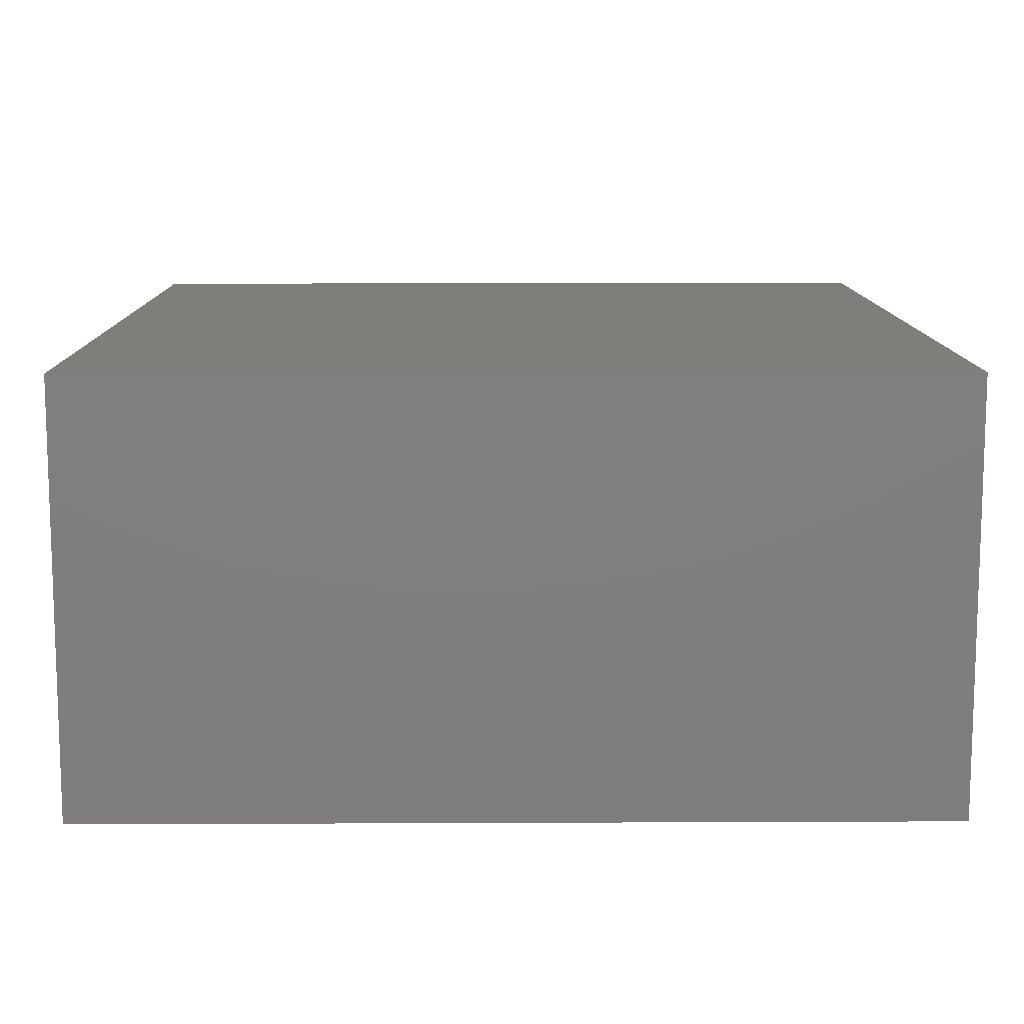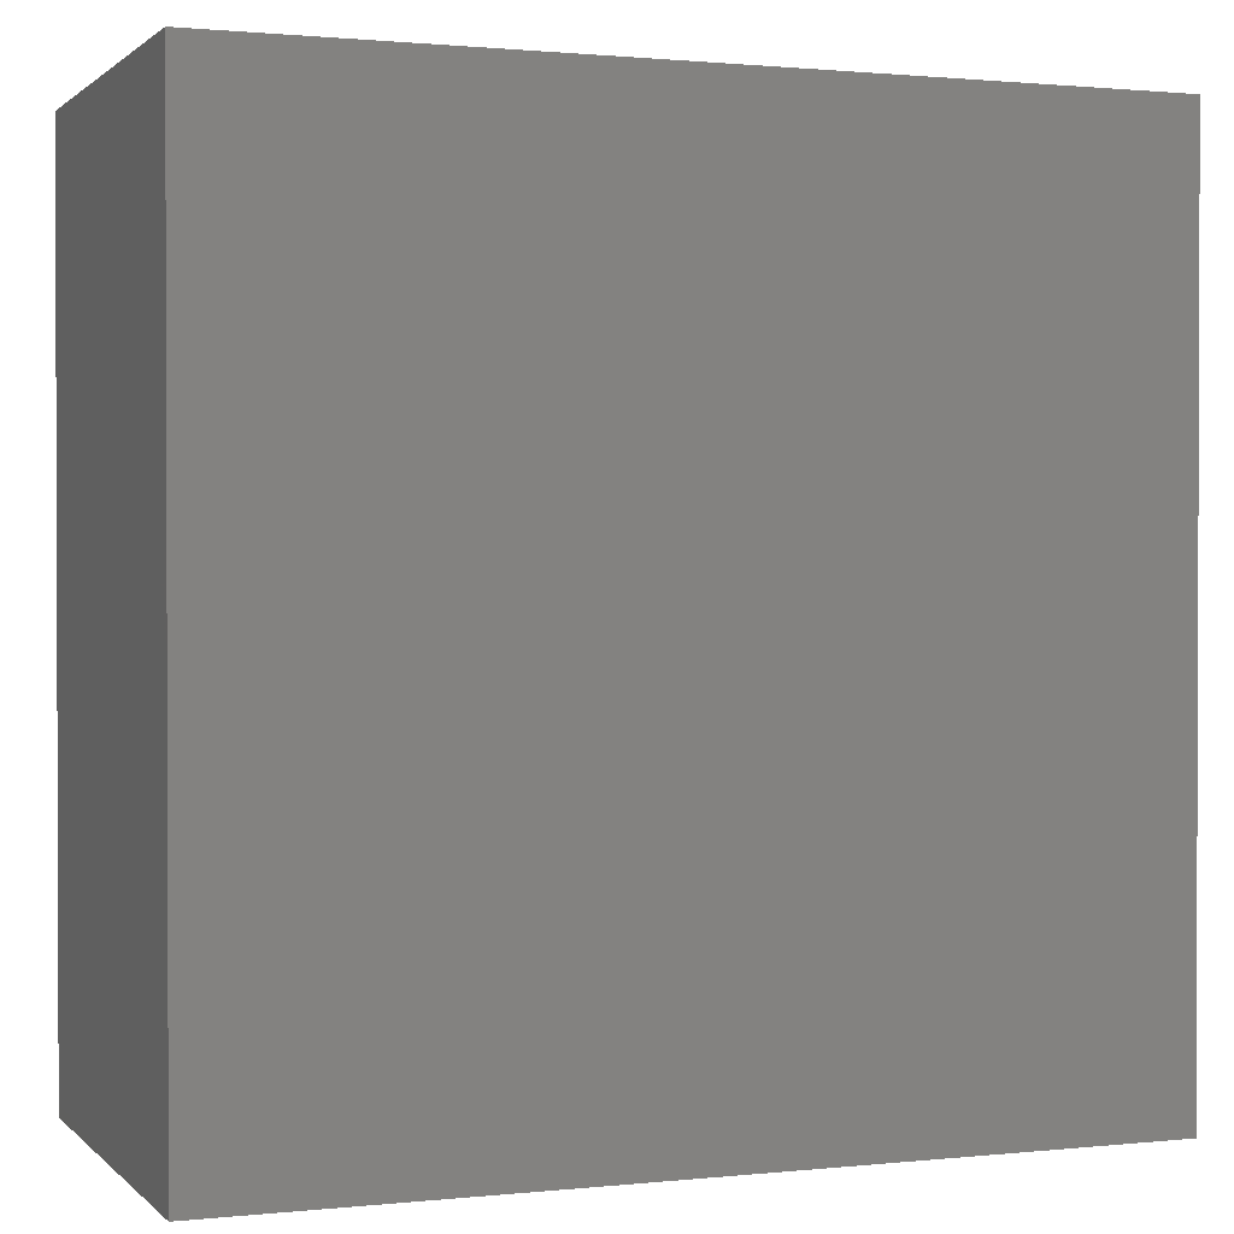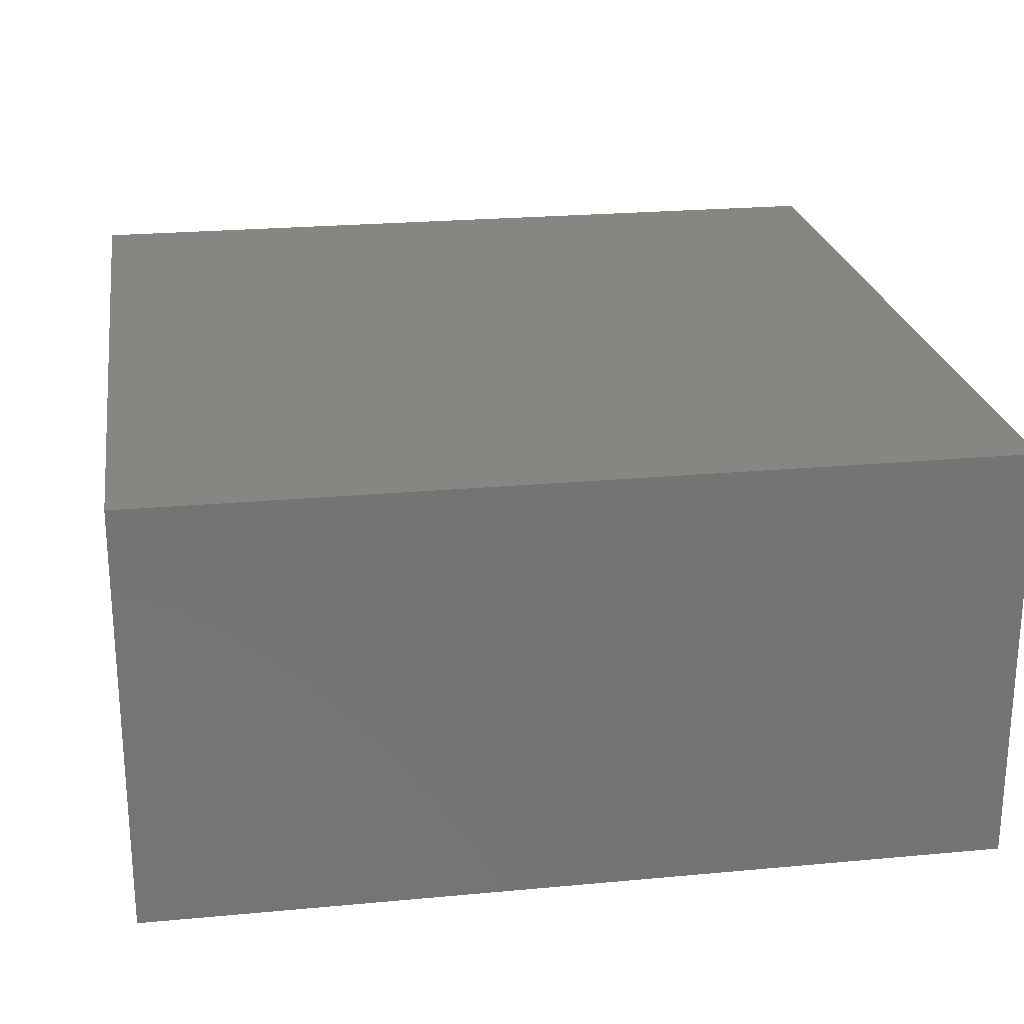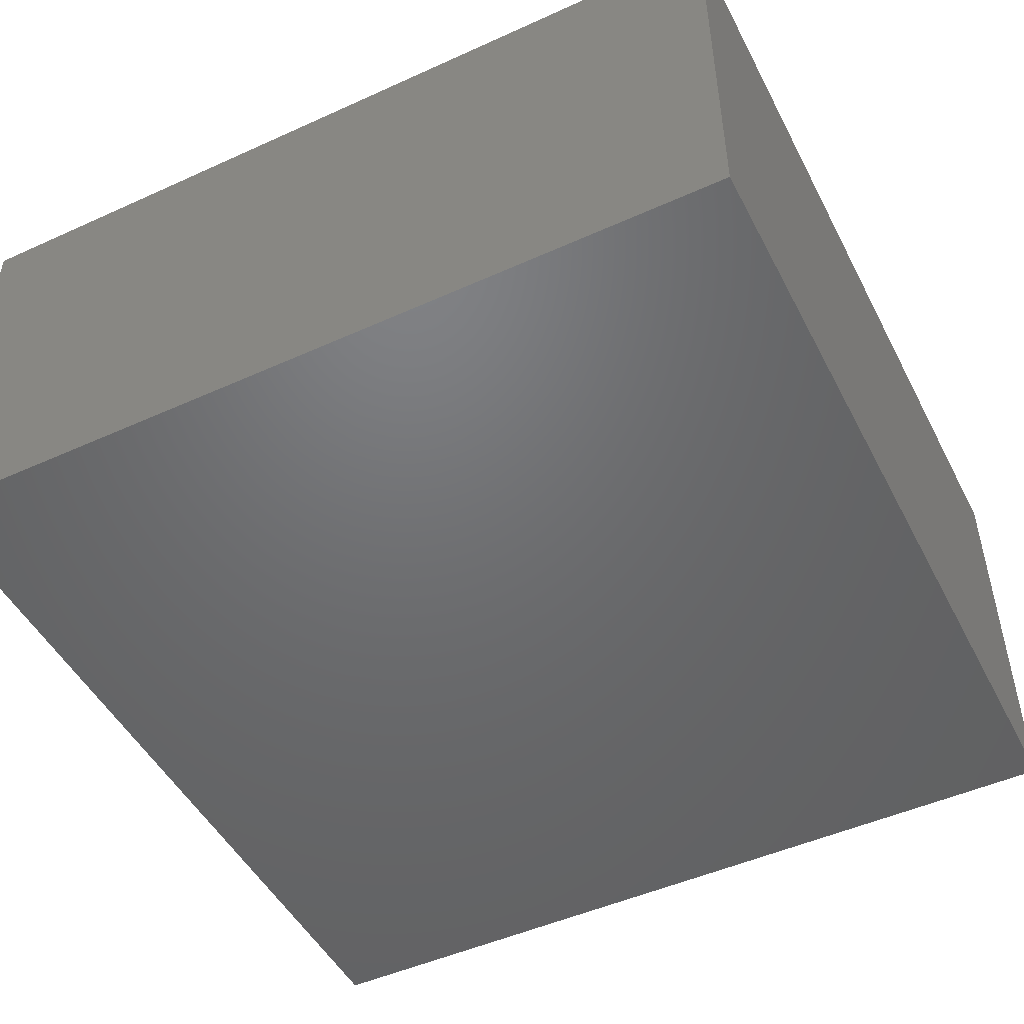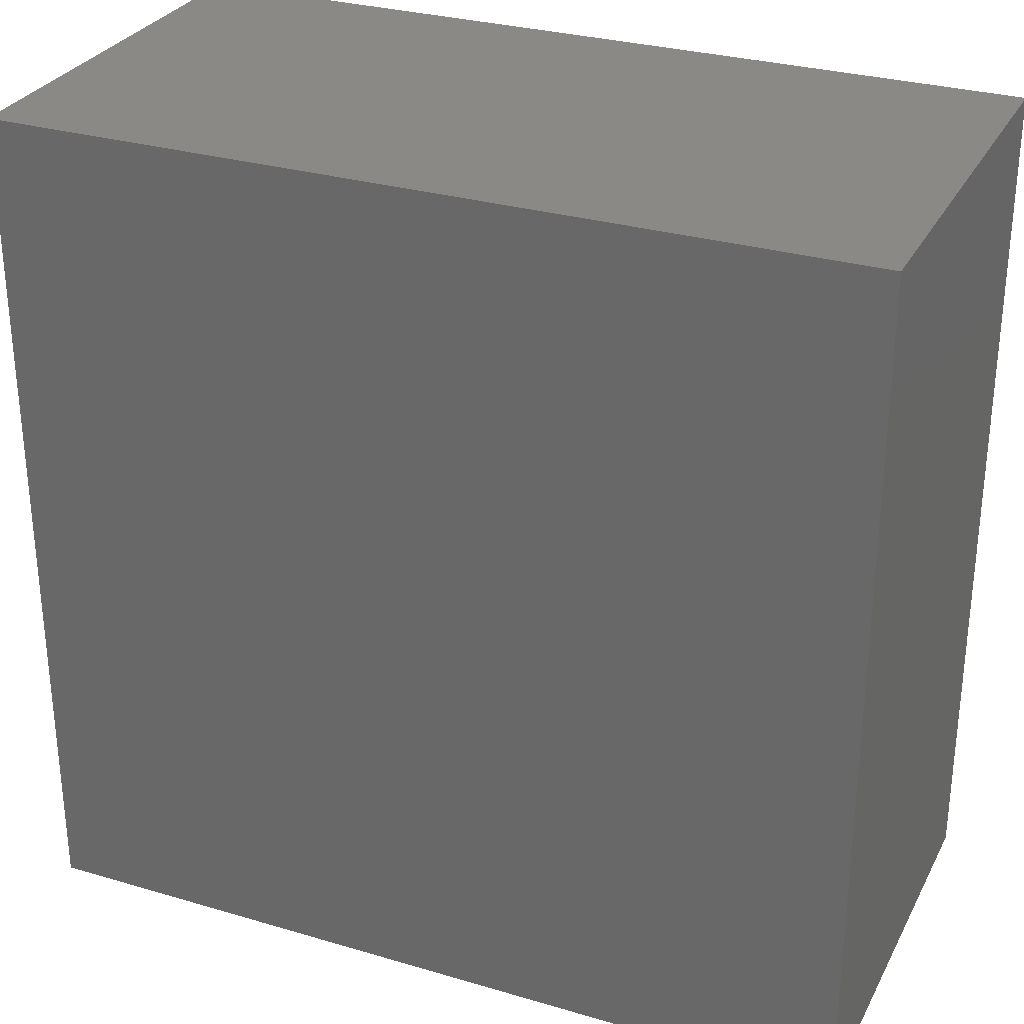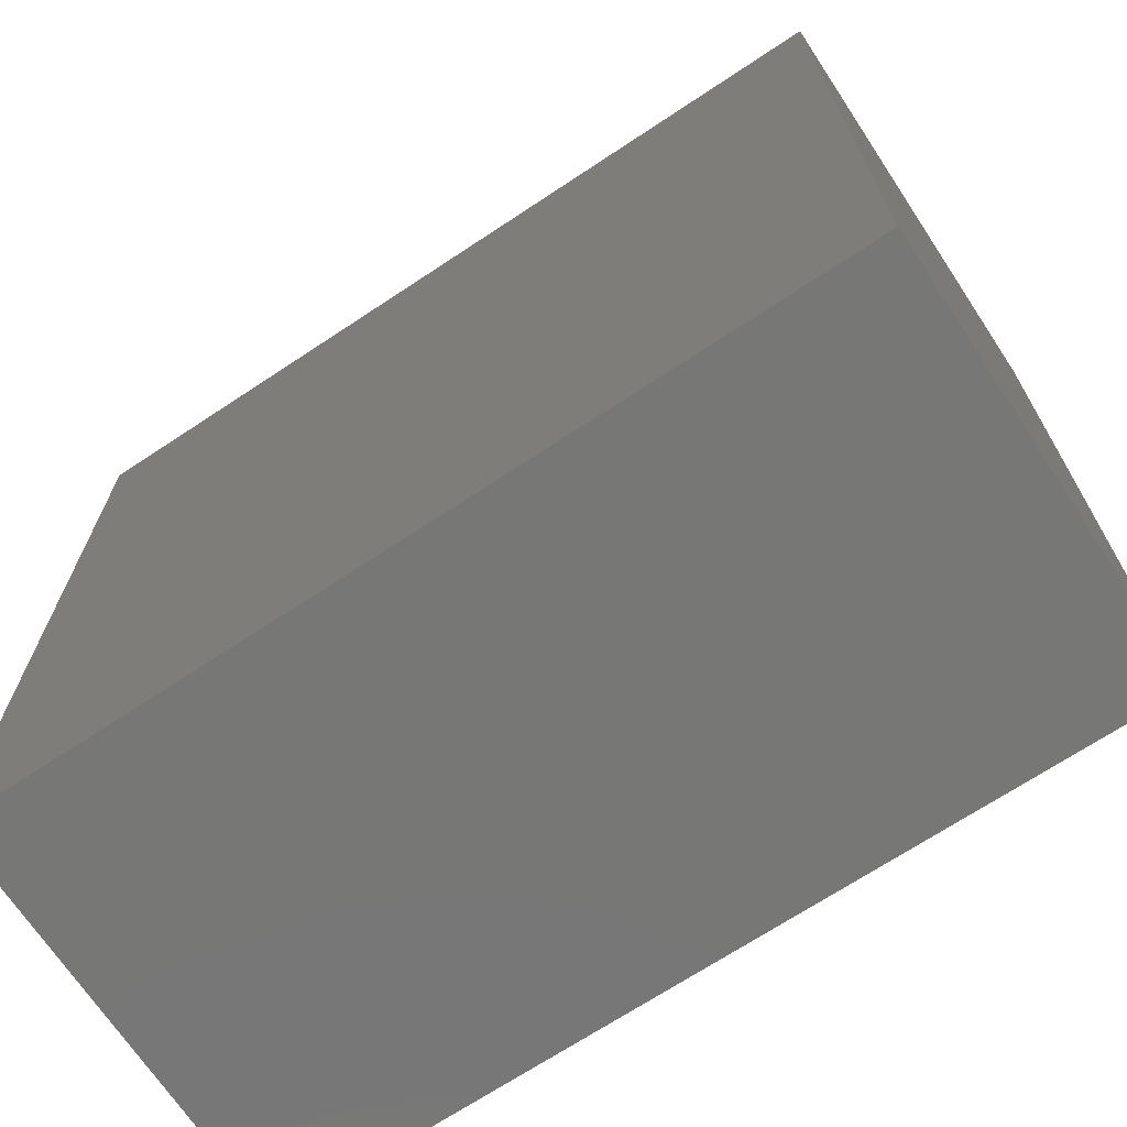
<metadata>
{"format":"stl","ext":"stl","renderer":"f3d","projection":"perspective","resolution":1024,"background":"white","views":[{"elev":11.3,"azim":-90.6,"up":"+Z"},{"elev":1.1,"azim":158.9,"up":"+Y"},{"elev":23.5,"azim":-8.9,"up":"+Z"},{"elev":-48.9,"azim":116.7,"up":"+Z"},{"elev":29.7,"azim":-156.6,"up":"+Y"},{"elev":-69.7,"azim":33.5,"up":"+Y"}]}
</metadata>
<code>
# stl→obj: 8 verts, 12 faces
v 0 0 5
v 10 0 5
v 10 10 5
v 0 10 5
v 0 0 0
v 10 10 0
v 10 0 0
v 0 10 0
f 1 2 3
f 1 3 4
f 5 6 7
f 5 8 6
f 1 5 2
f 2 5 7
f 2 7 3
f 3 7 6
f 3 6 4
f 4 6 8
f 4 8 1
f 1 8 5

</code>
